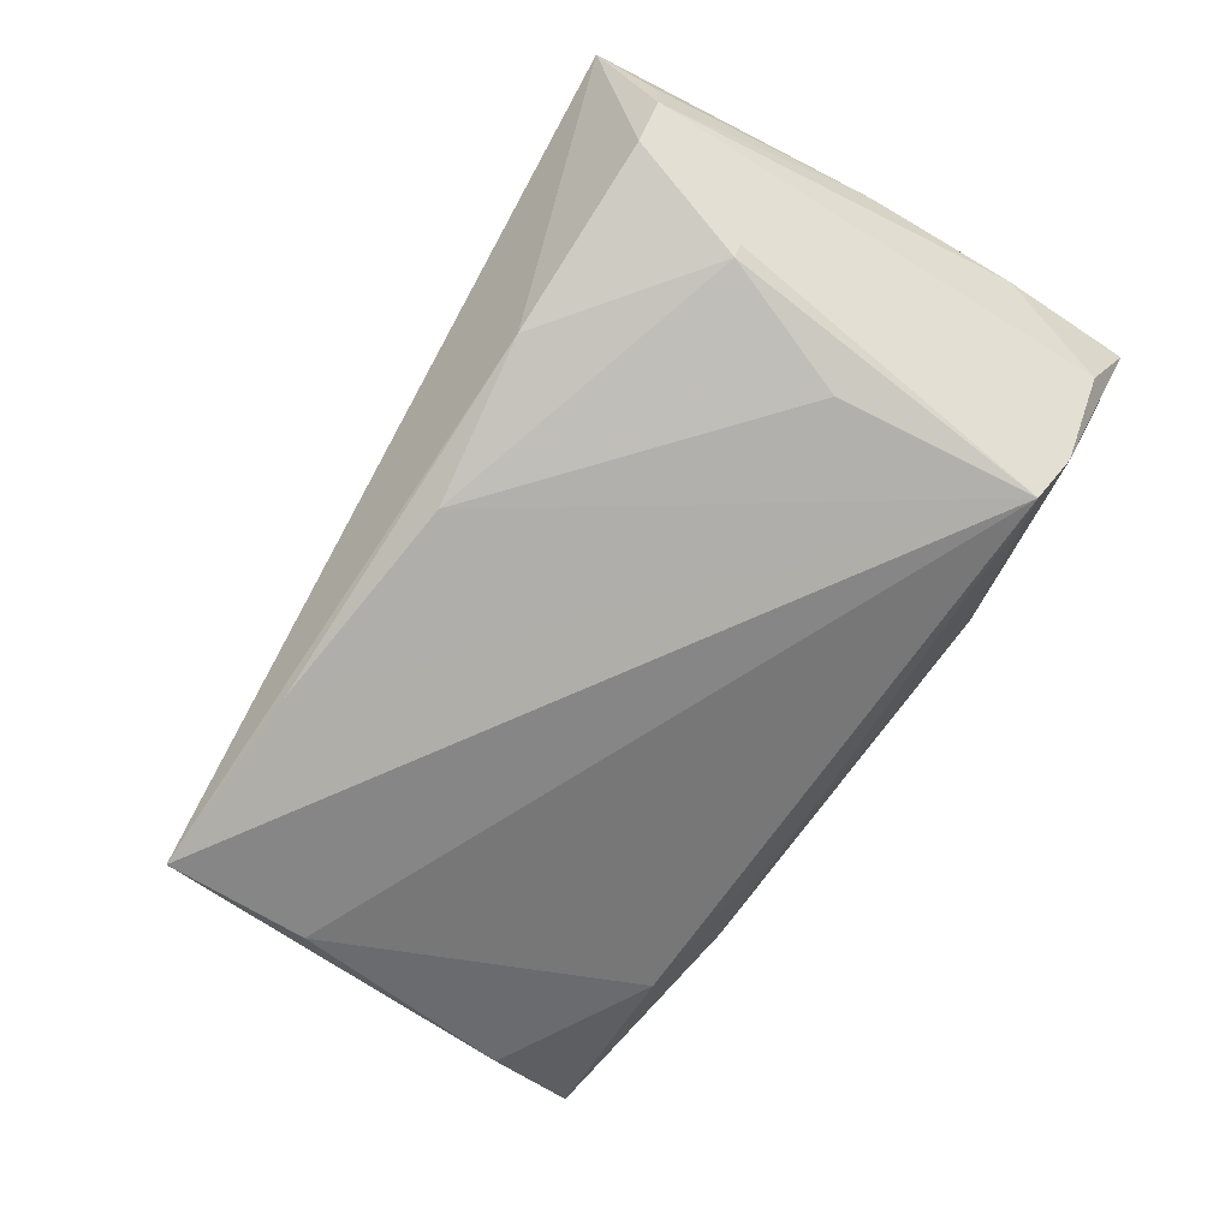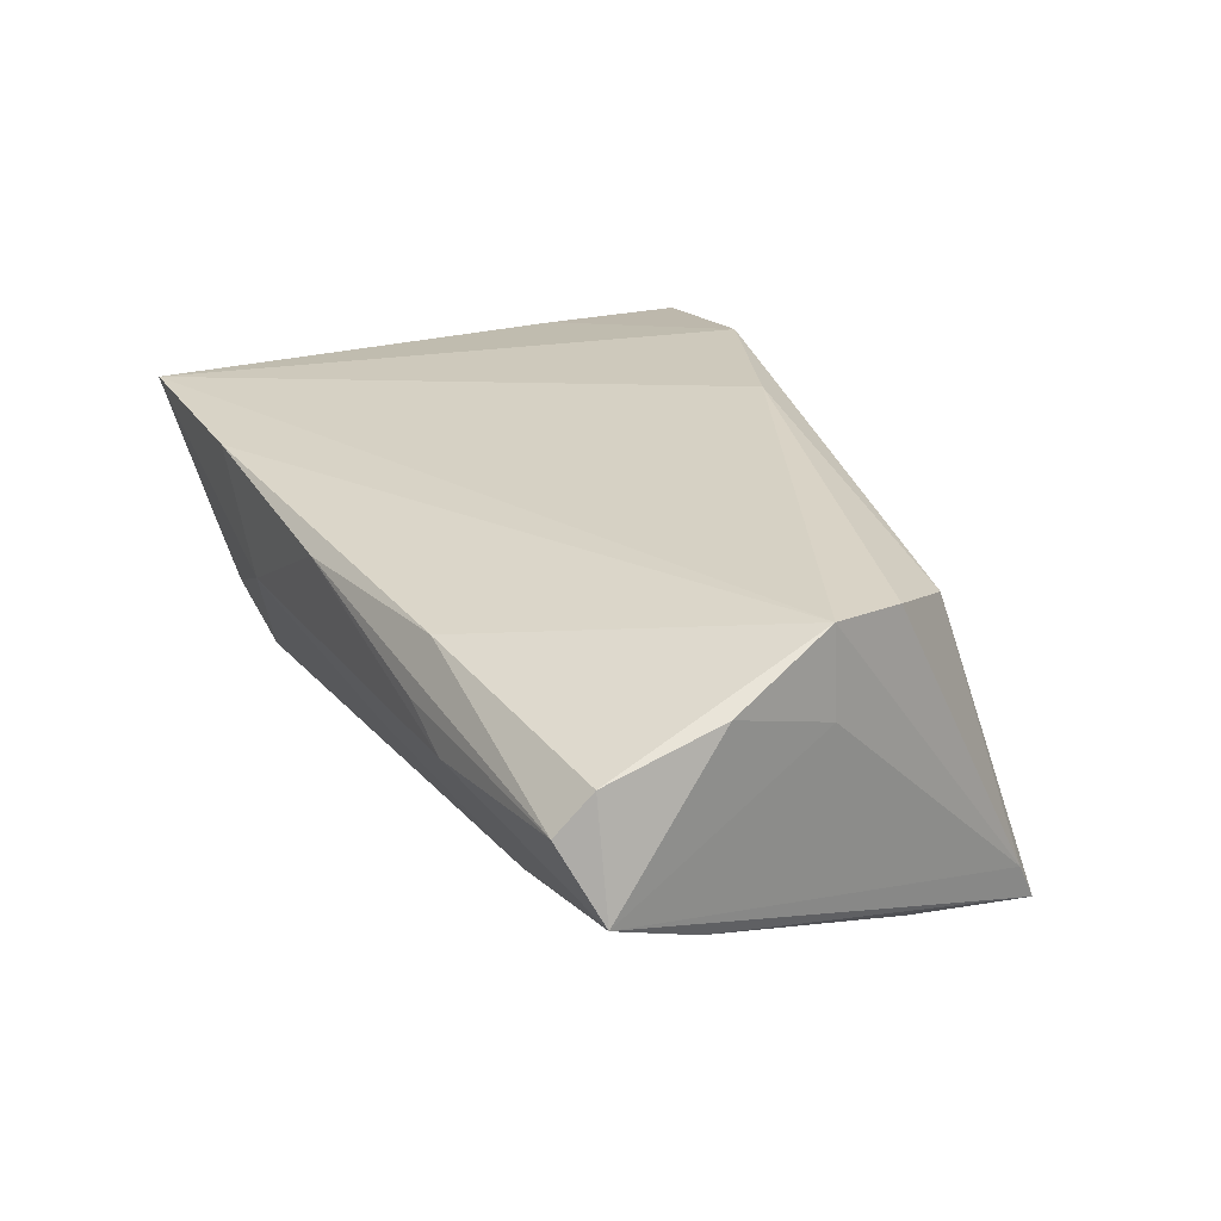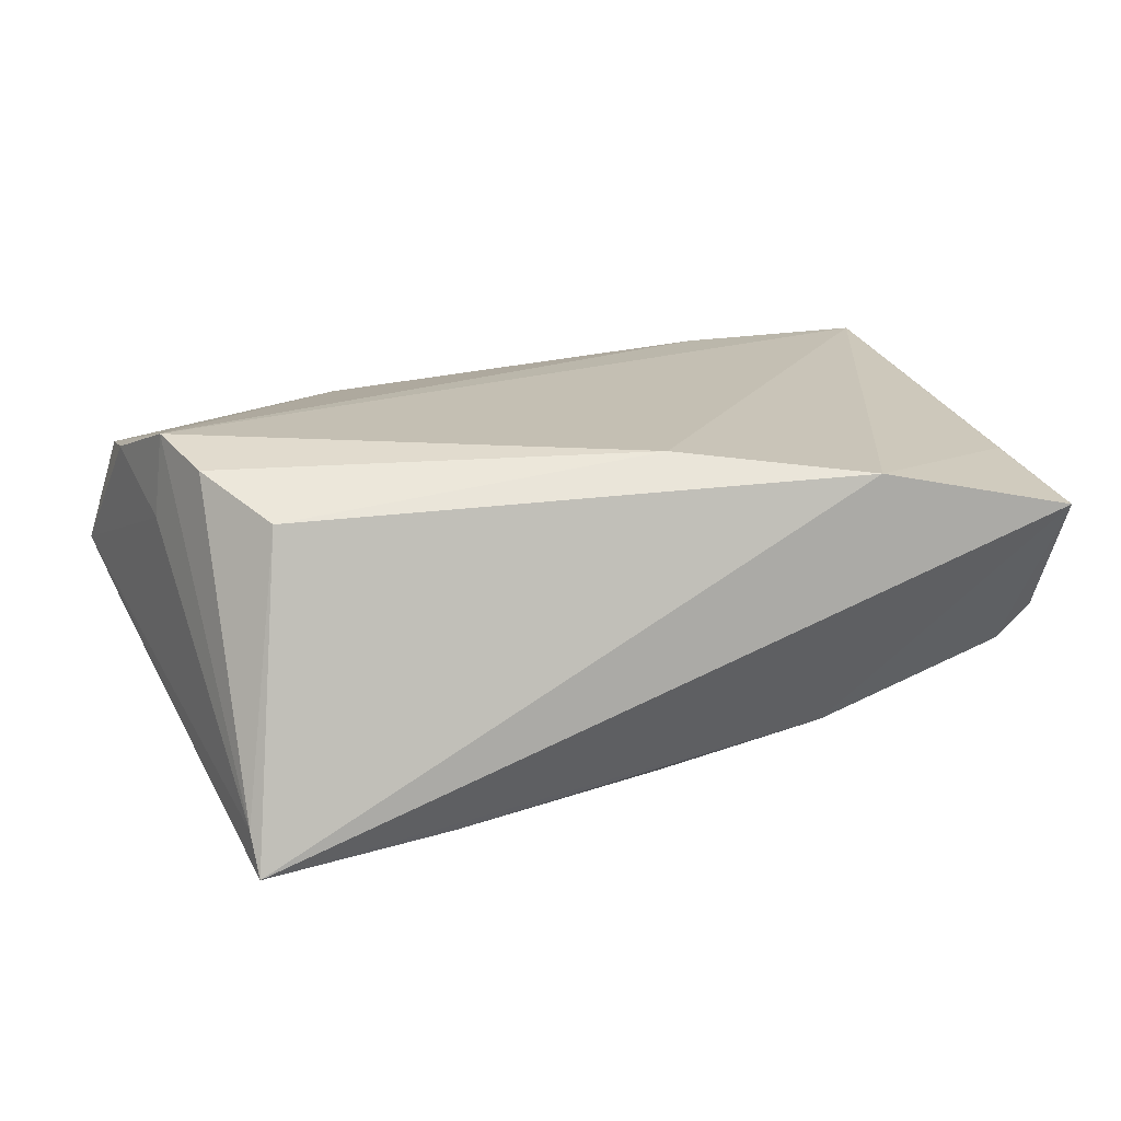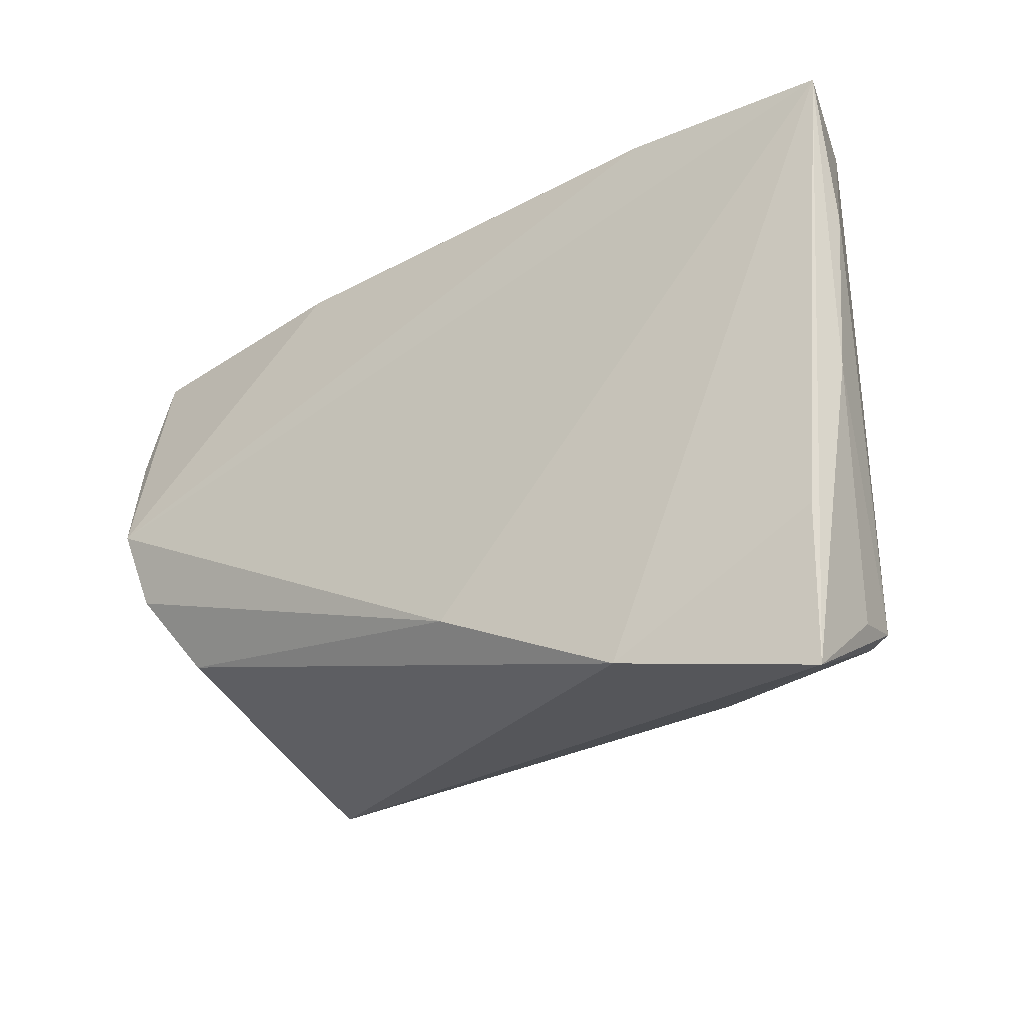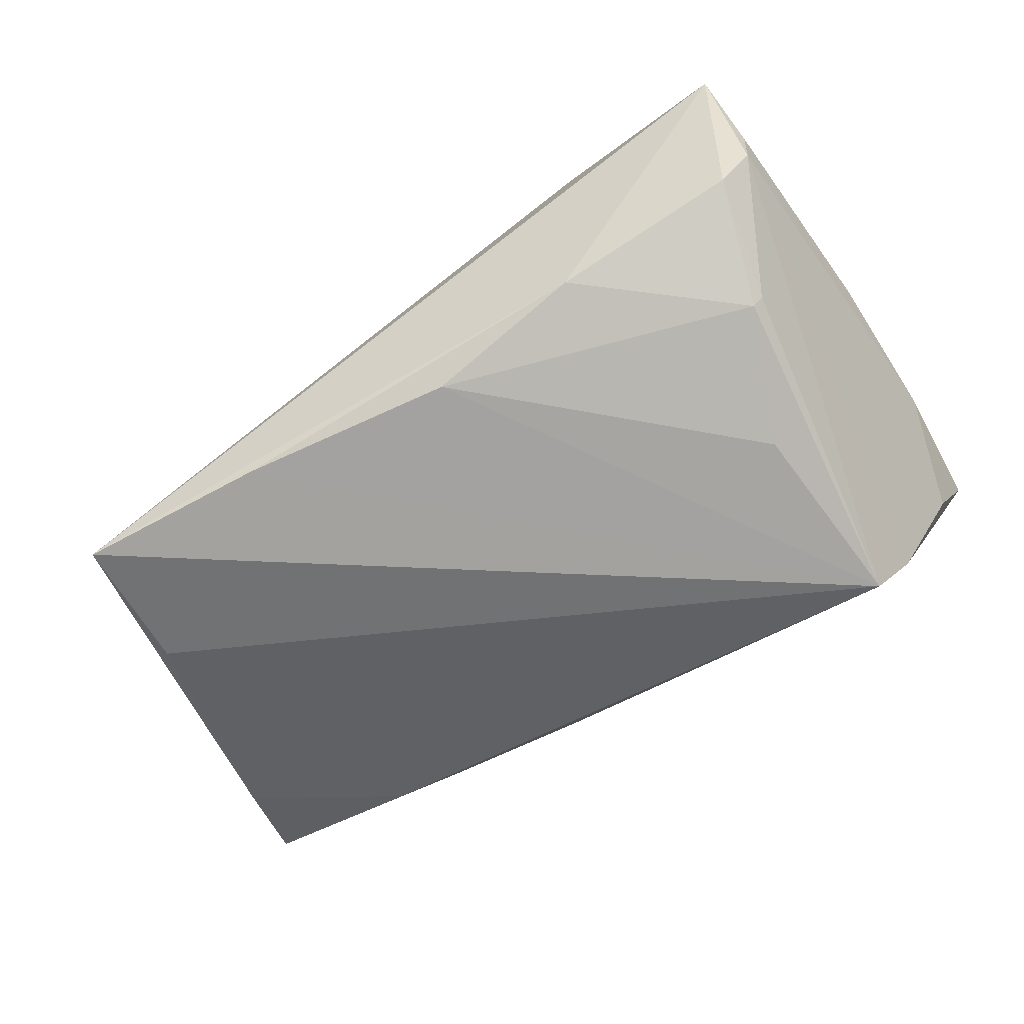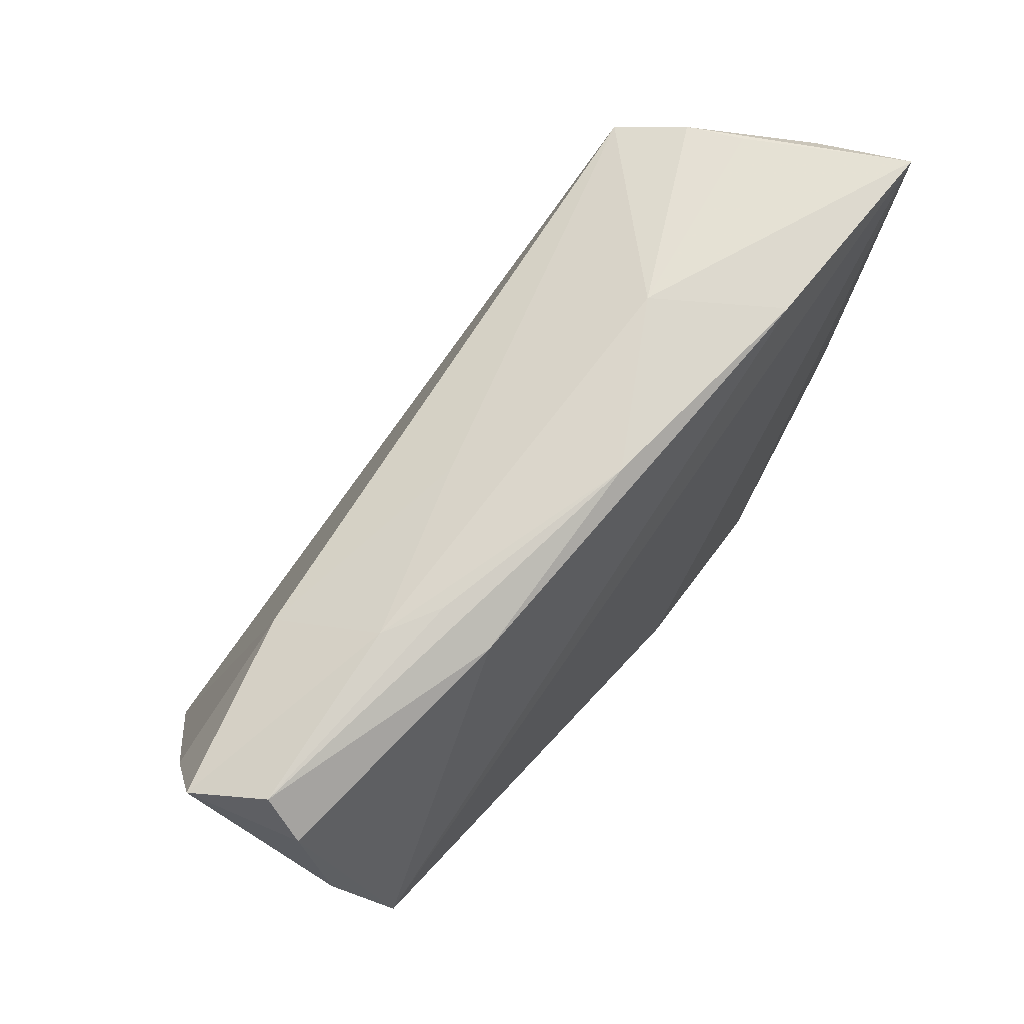
<metadata>
{"format":"obj","ext":"obj","renderer":"f3d","projection":"perspective","resolution":1024,"background":"white","views":[{"elev":-72.6,"azim":57.1,"up":"+Z"},{"elev":27.7,"azim":-117.1,"up":"+Z"},{"elev":22.3,"azim":-17.8,"up":"+Z"},{"elev":-23.4,"azim":36.1,"up":"+Y"},{"elev":-68.4,"azim":30.3,"up":"+Z"},{"elev":71.8,"azim":-50.2,"up":"+Y"}]}
</metadata>
<code>
v 0.04961 -0.02885 0.0031
v -0.01023 0.03099 -0.003981
v 0.04076 -0.01354 -0.01412
v -0.03582 0.02648 -0.008729
v 0.04428 0.03088 -0.004225
v -0.0467 -0.02737 -0.01853
v 0.03472 0.002782 -0.01766
v -0.04073 -0.01852 0.01415
v -0.04625 -0.02982 -0.02348
v 0.02189 -0.02823 -0.01462
v -0.05012 0.0001913 0.01957
v -0.05428 0.01631 -0.008401
v 0.0285 0.03446 0.01403
v -0.05184 0.03096 0.005394
v 0.04901 -0.01783 0.01331
v 0.05312 0.01753 0.01008
v 0.04981 0.03022 0.002863
v -0.05349 0.01315 0.0141
v 0.0448 -0.02795 -0.007226
v -0.0529 0.02686 0.01014
v 0.04896 -0.02817 -0.003152
v 0.003588 -0.02341 0.01957
v -0.05129 0.0002875 0.00931
v 0.04191 0.02941 -0.01077
v 0.001135 0.03391 0.01158
v 0.05282 0.03446 0.0138
v 0.05227 -0.001132 0.01023
v 0.02596 -0.03257 0.01755
v -0.04718 -0.009308 0.01796
v -0.03038 0.03281 0.002925
v 0.04857 -0.03591 0.01246
v 0.0192 0.03446 0.00084
v -0.05679 0.02755 -0.002692
v 0.002557 -0.02562 -0.01961
v -0.04751 -0.01231 -0.01955
v -0.02354 0.03043 0.01291
v -0.02368 0.03301 0.006472
v 0.0421 -0.01365 -0.01291
v -0.02345 -0.02866 -0.02167
v 0.03749 0.02676 -0.01838
f 26 32 13
f 26 13 11
f 11 23 6
f 9 8 6
f 33 9 6
f 6 23 33
f 22 26 11
f 12 9 33
f 33 4 12
f 35 40 9
f 35 4 40
f 9 12 35
f 35 12 4
f 21 38 40
f 18 20 33
f 11 20 18
f 33 23 18
f 18 23 11
f 33 20 14
f 11 13 36
f 36 20 11
f 36 14 20
f 40 4 2
f 2 32 40
f 17 26 16
f 16 21 17
f 29 22 11
f 8 22 29
f 11 6 29
f 29 6 8
f 28 22 8
f 9 31 28
f 28 8 9
f 26 22 28
f 27 21 16
f 16 26 27
f 27 26 31
f 9 40 39
f 40 34 39
f 7 34 40
f 10 39 34
f 10 31 9
f 9 39 10
f 32 2 30
f 14 37 30
f 33 14 30
f 30 4 33
f 30 2 4
f 26 17 24
f 40 32 24
f 24 21 40
f 24 17 21
f 31 26 15
f 15 28 31
f 26 28 15
f 31 21 1
f 1 27 31
f 21 27 1
f 34 7 3
f 3 10 34
f 40 38 3
f 3 7 40
f 14 36 25
f 25 37 14
f 25 36 13
f 13 32 25
f 32 30 25
f 25 30 37
f 32 26 5
f 5 24 32
f 26 24 5
f 10 3 19
f 19 21 31
f 31 10 19
f 38 21 19
f 19 3 38

</code>
